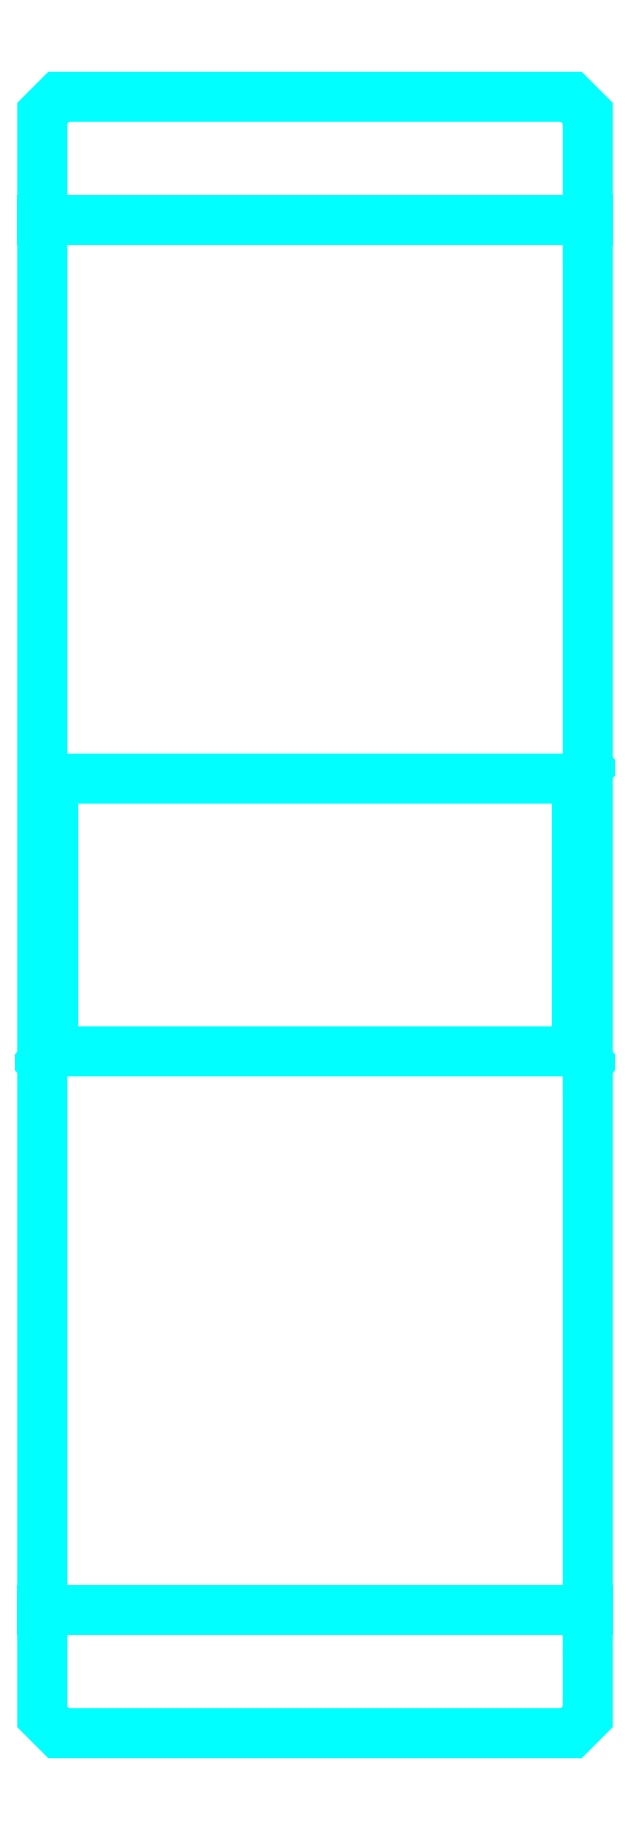
<metadata>
{"format":"dxf","ext":"dxf","renderer":"ezdxf+matplotlib","layout":"modelspace","background":"white","min_lineweight":24,"dpi":150}
</metadata>
<code>
0
SECTION
2
ENTITIES
0
LINE
8
0
10
130.1
20
187.1
30
0
11
180.1
21
187.1
31
0
0
LINE
8
0
10
130.1
20
59.57
30
0
11
180.1
21
59.57
31
0
0
LINE
8
0
10
180.1
20
136.8
30
0
11
179.1
21
135.8
31
0
0
LINE
8
0
10
180.1
20
109.8
30
0
11
179.1
21
110.8
31
0
0
LINE
8
0
10
130.1
20
109.8
30
0
11
131.1
21
110.8
31
0
0
POLYLINE
8
0
66
1
10
0
20
0
30
0
70
2
0
VERTEX
8
0
10
130.1
20
109.8
30
0
70
0
0
VERTEX
8
0
10
130.1
20
49.82
30
0
70
0
0
VERTEX
8
0
10
131.6
20
48.32
30
0
70
0
0
VERTEX
8
0
10
178.6
20
48.32
30
0
70
0
0
VERTEX
8
0
10
180.1
20
49.82
30
0
70
0
0
VERTEX
8
0
10
180.1
20
196.8
30
0
70
0
0
VERTEX
8
0
10
178.6
20
198.3
30
0
70
0
0
VERTEX
8
0
10
131.6
20
198.3
30
0
70
0
0
VERTEX
8
0
10
130.1
20
196.8
30
0
70
0
0
VERTEX
8
0
10
130.1
20
109.8
30
0
70
0
0
SEQEND
8
0
0
POLYLINE
8
0
66
1
10
0
20
0
30
0
70
2
0
VERTEX
8
0
10
130.1
20
136.8
30
0
70
0
0
VERTEX
8
0
10
131.1
20
135.8
30
0
70
0
0
VERTEX
8
0
10
131.1
20
110.8
30
0
70
0
0
VERTEX
8
0
10
179.1
20
110.8
30
0
70
0
0
VERTEX
8
0
10
179.1
20
135.8
30
0
70
0
0
VERTEX
8
0
10
131.1
20
135.8
30
0
70
0
0
SEQEND
8
0
0
ENDSEC
0
EOF

</code>
